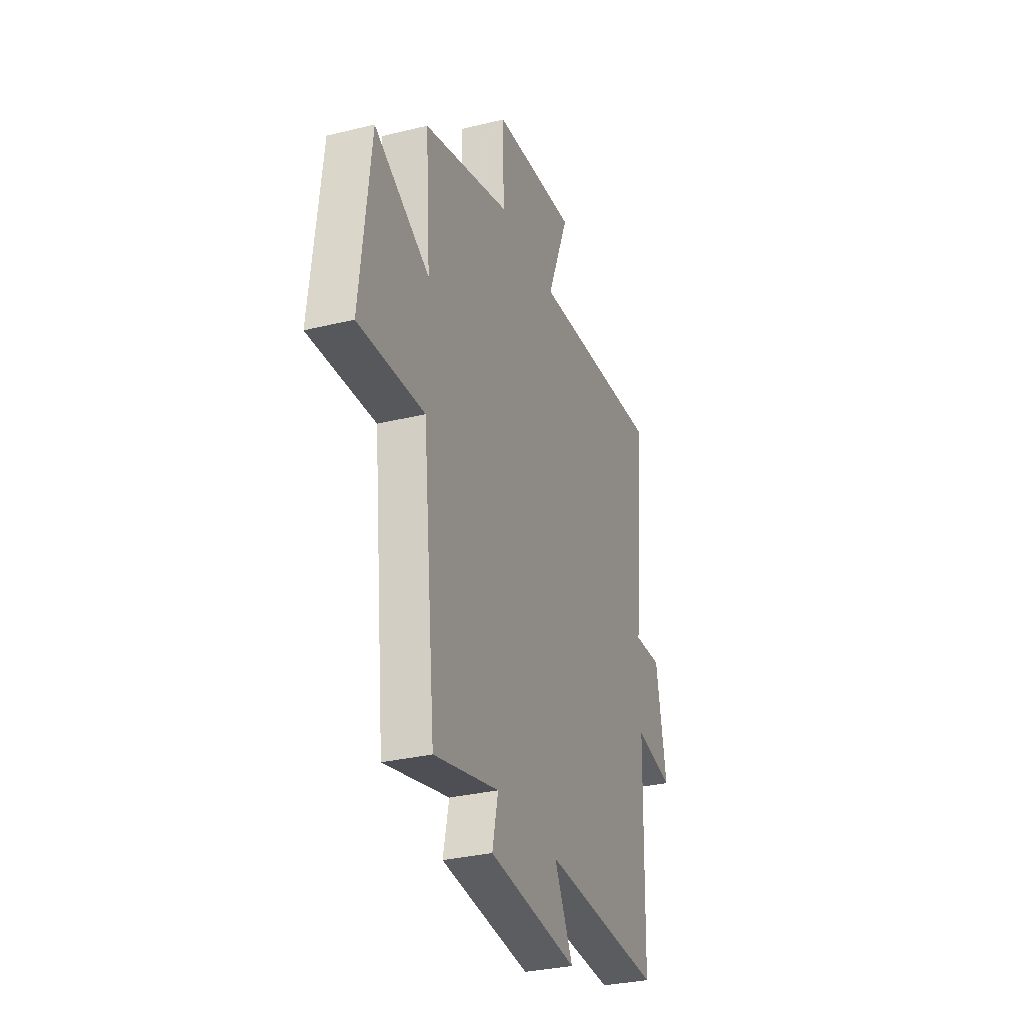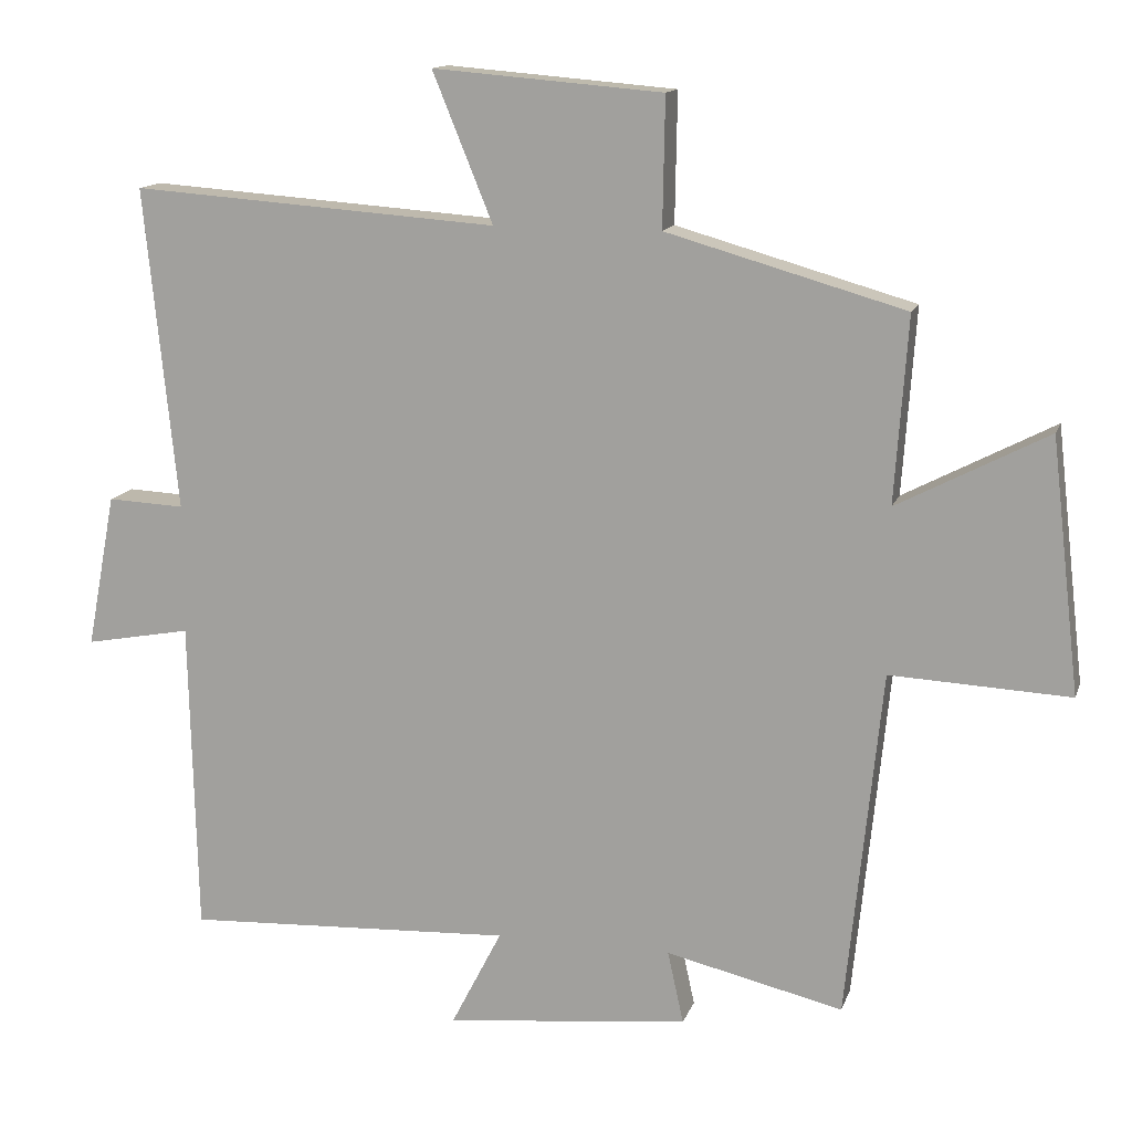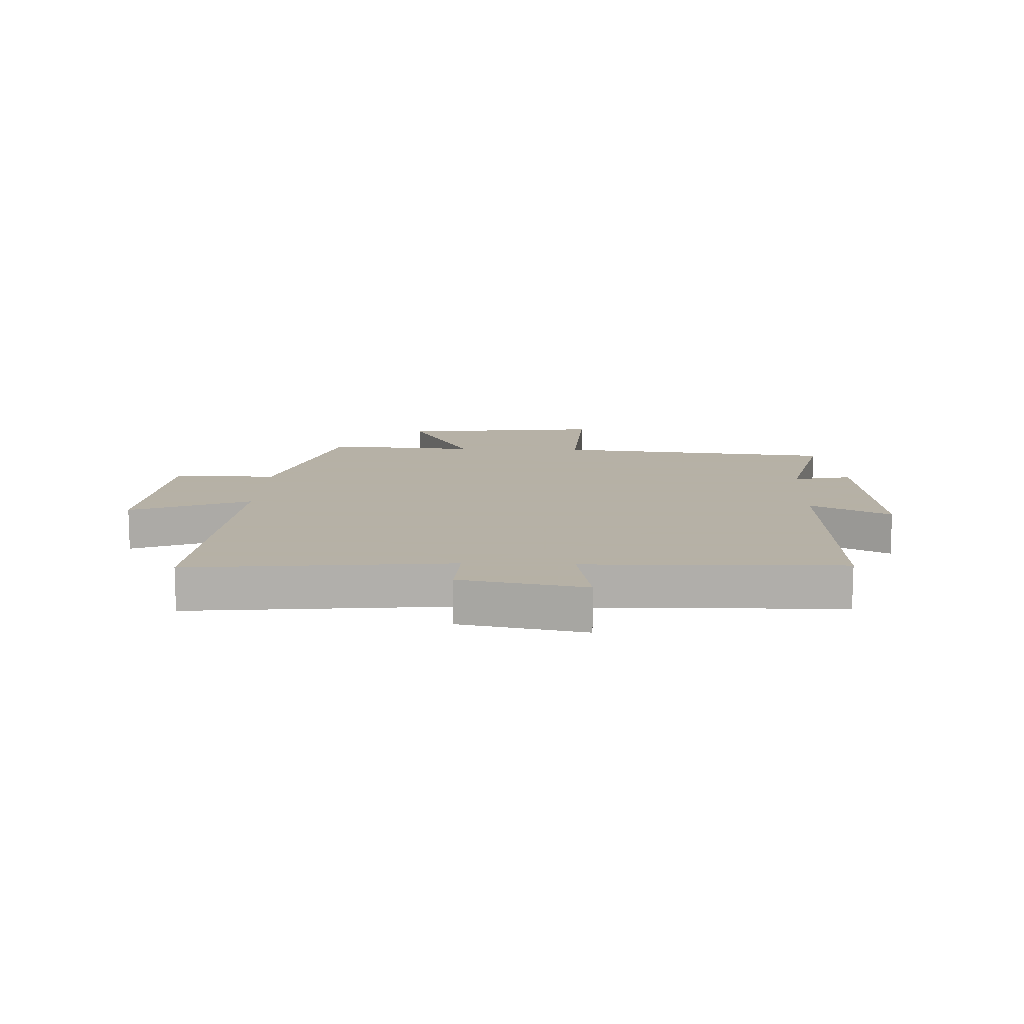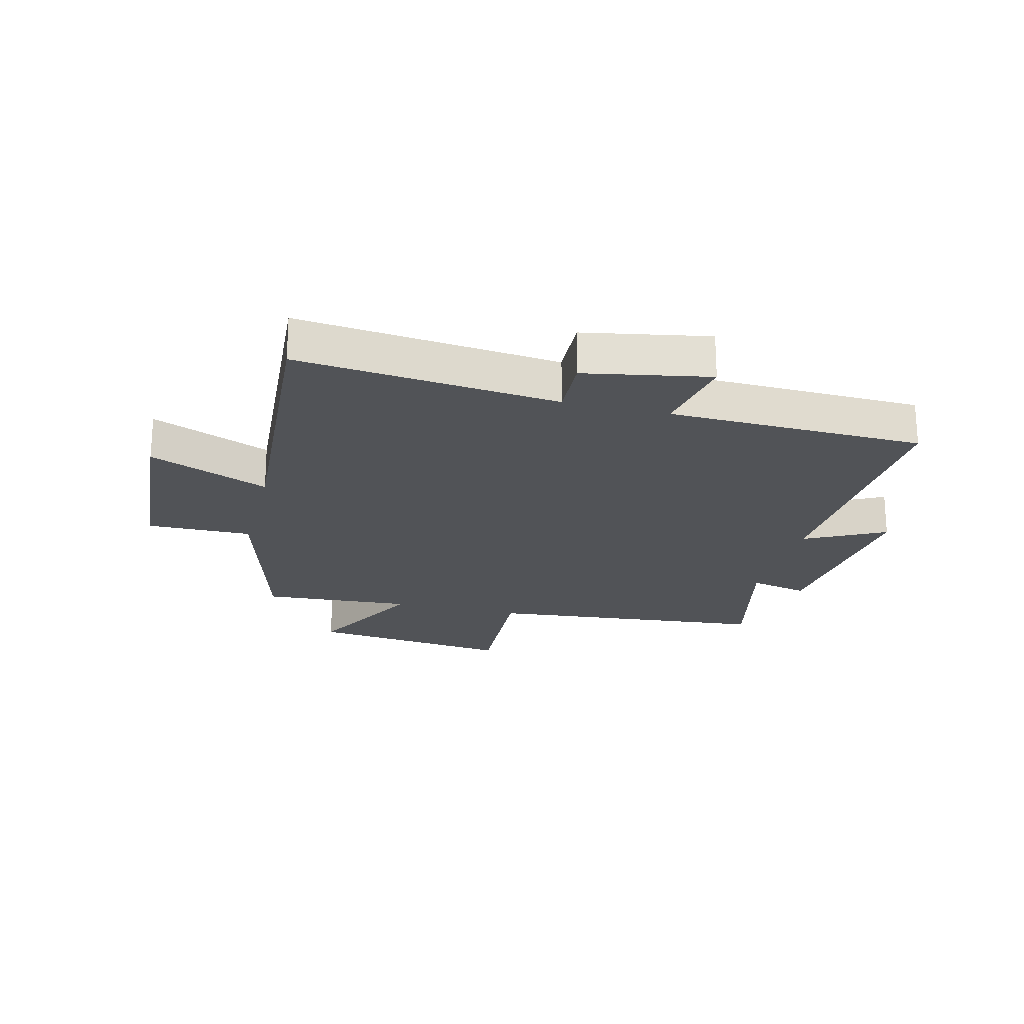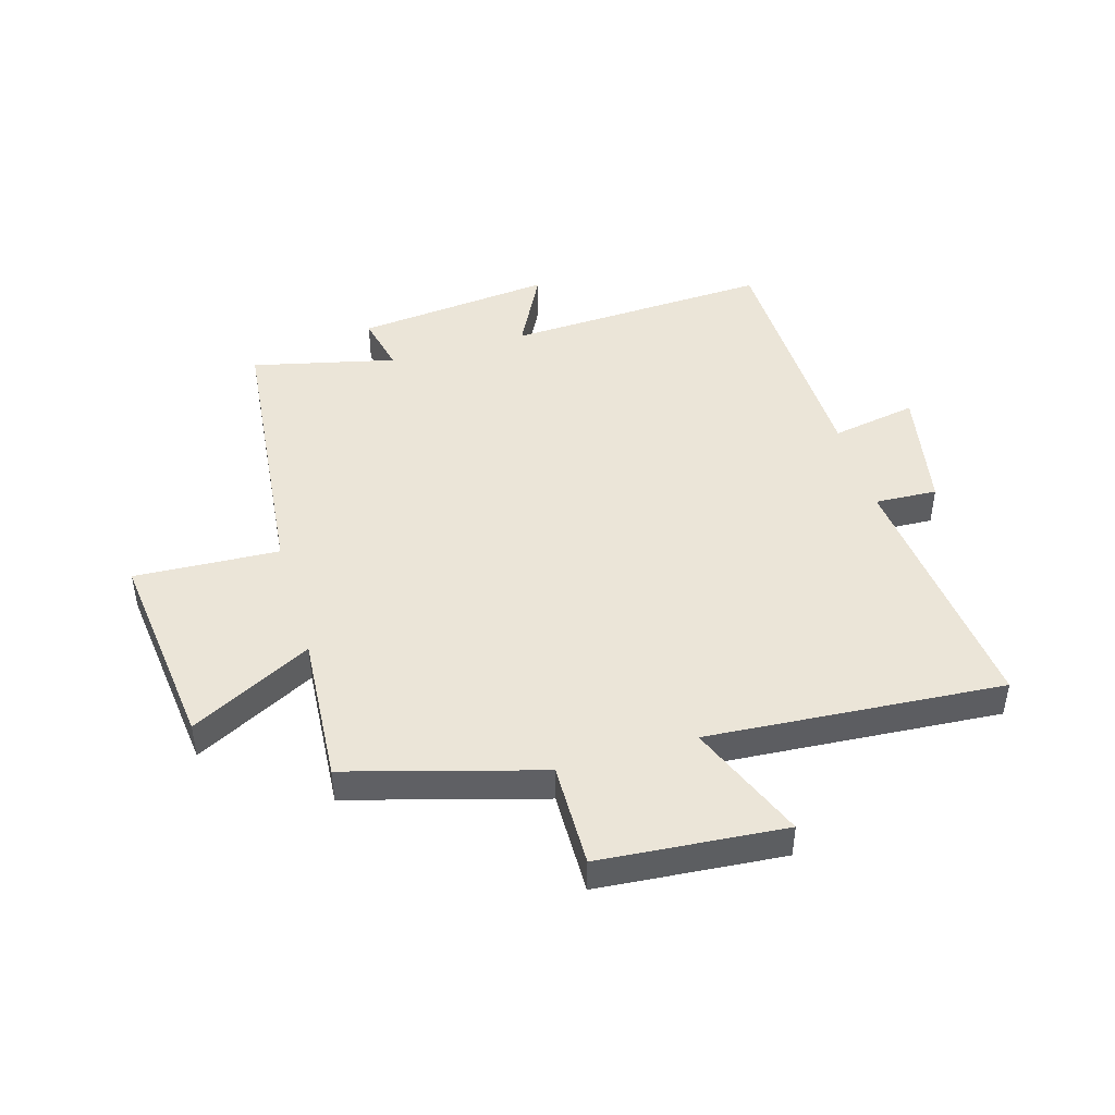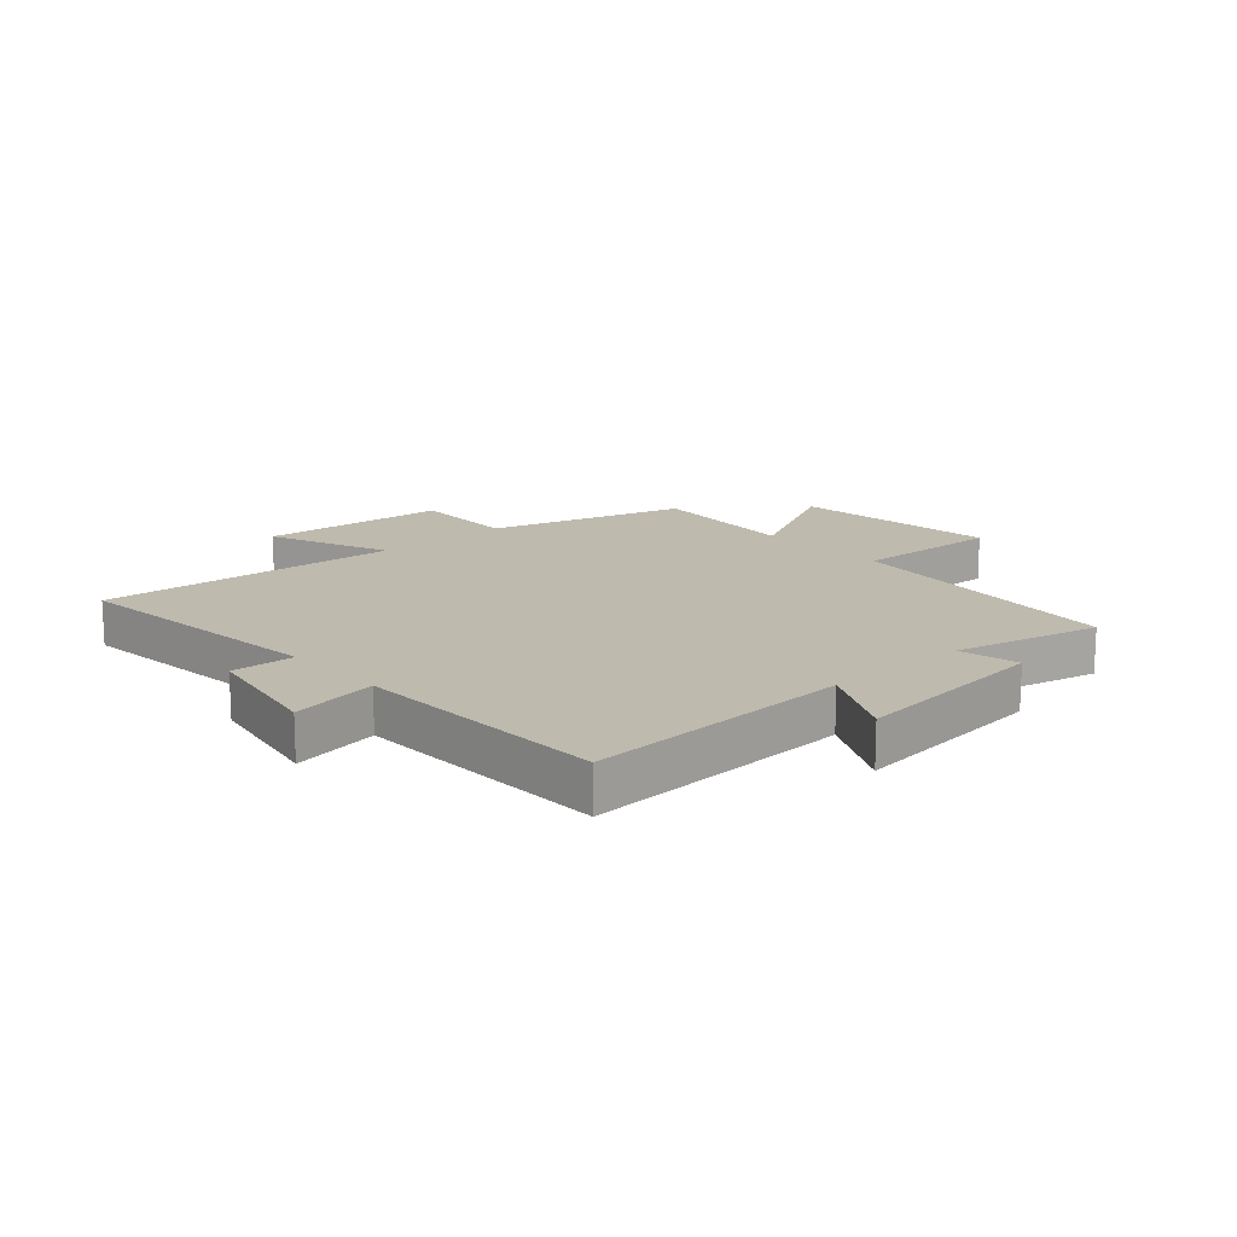
<metadata>
{"format":"obj","ext":"obj","renderer":"f3d","projection":"perspective","resolution":1024,"background":"white","views":[{"elev":-31.2,"azim":-70.7,"up":"+Z"},{"elev":13.7,"azim":-164.6,"up":"+Z"},{"elev":12.1,"azim":92.3,"up":"+Y"},{"elev":-22.1,"azim":75.8,"up":"+Y"},{"elev":45.7,"azim":-16.3,"up":"+Y"},{"elev":15.6,"azim":138.1,"up":"+Y"}]}
</metadata>
<code>
v 0.49 0.07 -0.522
v 0.037 0.07 -0.5
v 0.107 0.07 -0.636
v -0.229 0.07 -0.6
v -0.207 0.07 -0.5
v -0.451 0.07 -0.557
v -0.5 0.07 -0.077
v -0.747 0.07 -0.089
v -0.707 0.07 0.259
v -0.5 0.07 0.151
v -0.518 0.07 0.407
v -0.19 0.07 0.5
v -0.193 0.07 0.678
v 0.123 0.07 0.704
v 0.04 0.07 0.5
v 0.545 0.07 0.536
v 0.5 0.07 0.092
v 0.606 0.07 0.097
v 0.646 0.07 -0.115
v 0.5 0.07 -0.088
v 0.49 0 -0.522
v 0.037 0 -0.5
v 0.107 0 -0.636
v -0.229 0 -0.6
v -0.207 0 -0.5
v -0.451 0 -0.557
v -0.5 0 -0.077
v -0.747 0 -0.089
v -0.707 0 0.259
v -0.5 0 0.151
v -0.518 0 0.407
v -0.19 0 0.5
v -0.193 0 0.678
v 0.123 0 0.704
v 0.04 0 0.5
v 0.545 0 0.536
v 0.5 0 0.092
v 0.606 0 0.097
v 0.646 0 -0.115
v 0.5 0 -0.088
f 17 18 19 20
f 17 20 1 2
f 15 16 17 2
f 12 13 14 15
f 10 11 12 15
f 10 15 2
f 7 8 9 10
f 5 6 7 10
f 5 10 2 3
f 3 4 5
f 40 39 38 37
f 22 21 40 37
f 22 37 36 35
f 35 34 33 32
f 35 32 31 30
f 22 35 30
f 30 29 28 27
f 30 27 26 25
f 23 22 30 25
f 25 24 23
f 1 21 22 2
f 2 22 23 3
f 3 23 24 4
f 4 24 25 5
f 5 25 26 6
f 6 26 27 7
f 7 27 28 8
f 8 28 29 9
f 9 29 30 10
f 10 30 31 11
f 11 31 32 12
f 12 32 33 13
f 13 33 34 14
f 14 34 35 15
f 15 35 36 16
f 16 36 37 17
f 17 37 38 18
f 18 38 39 19
f 19 39 40 20
f 20 40 21 1

</code>
